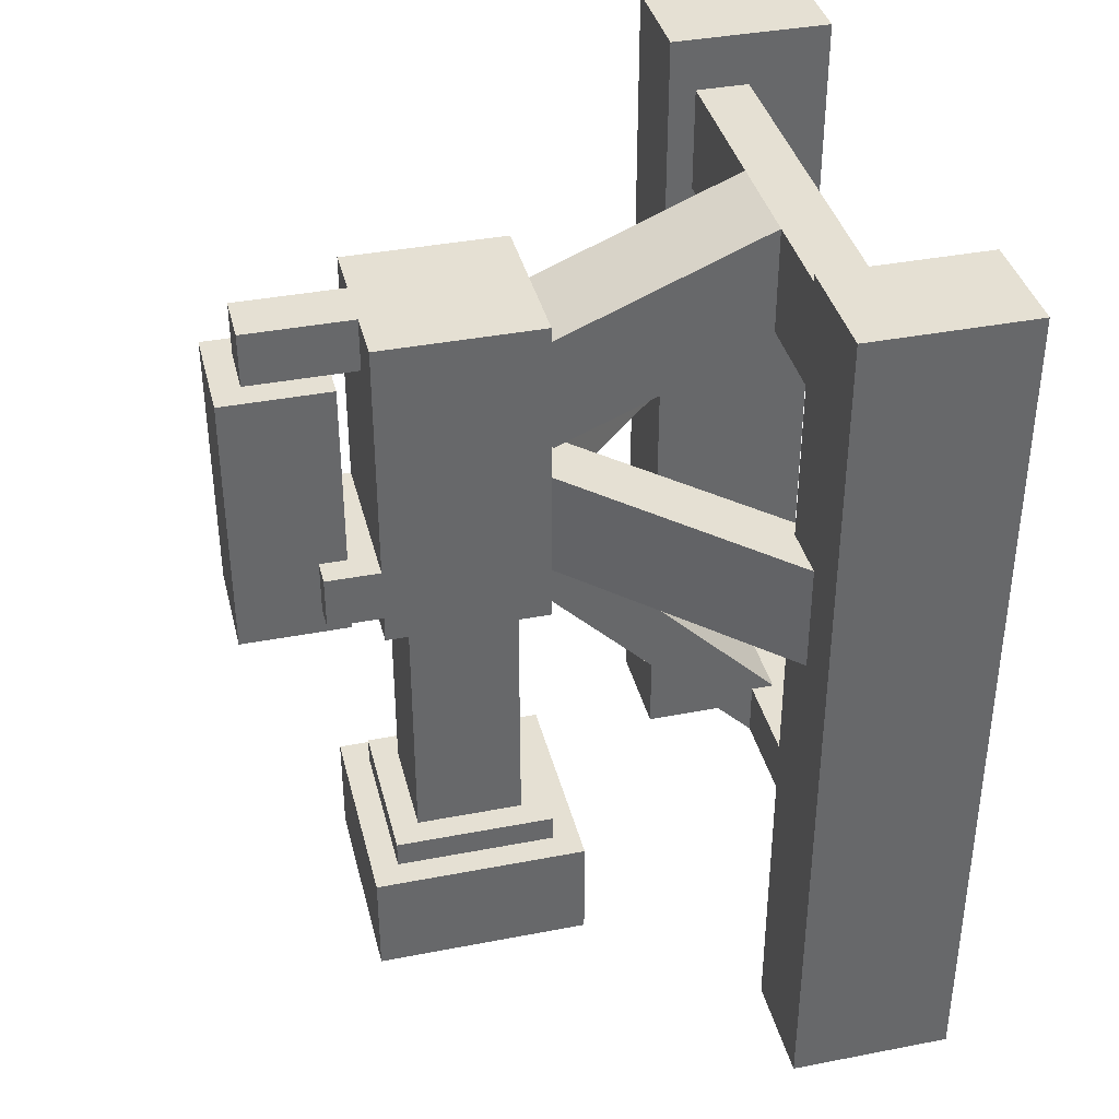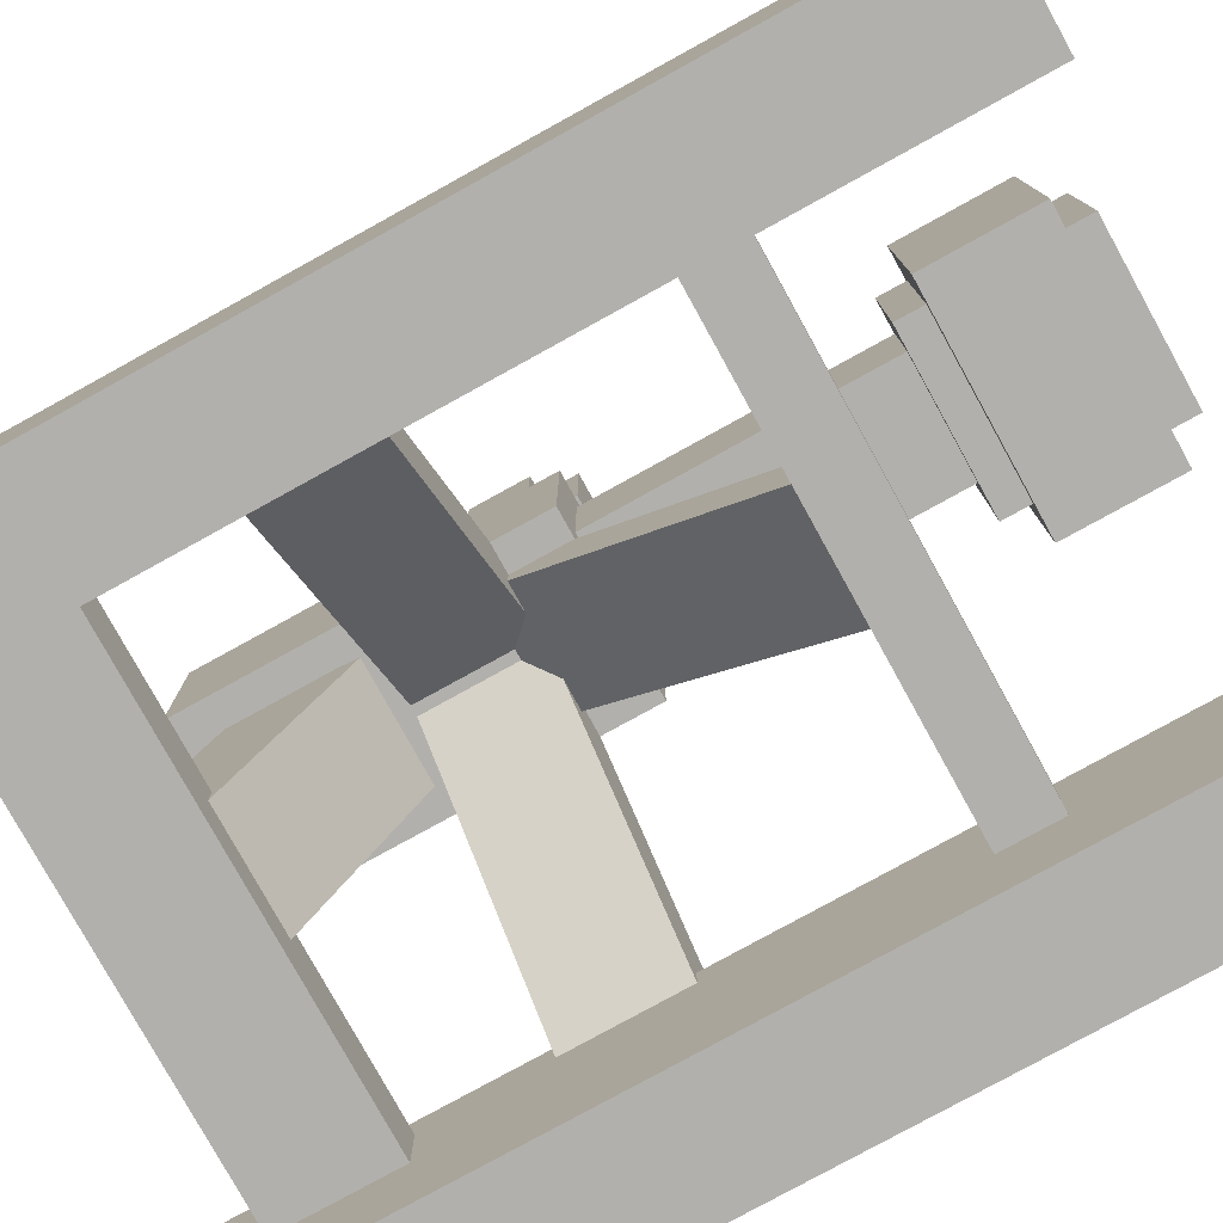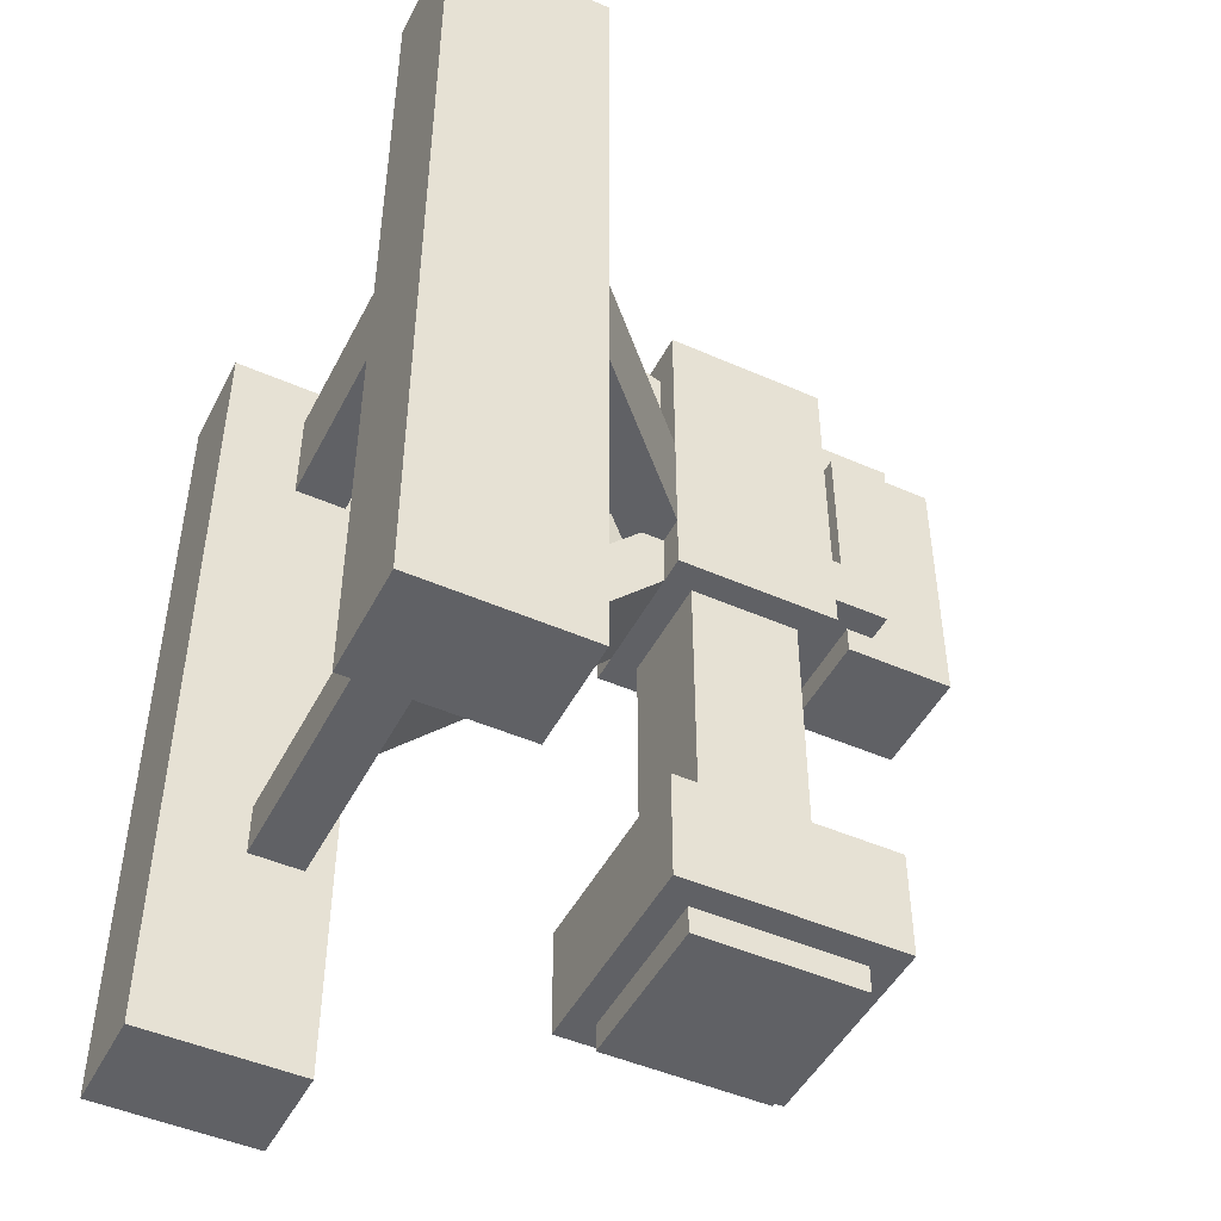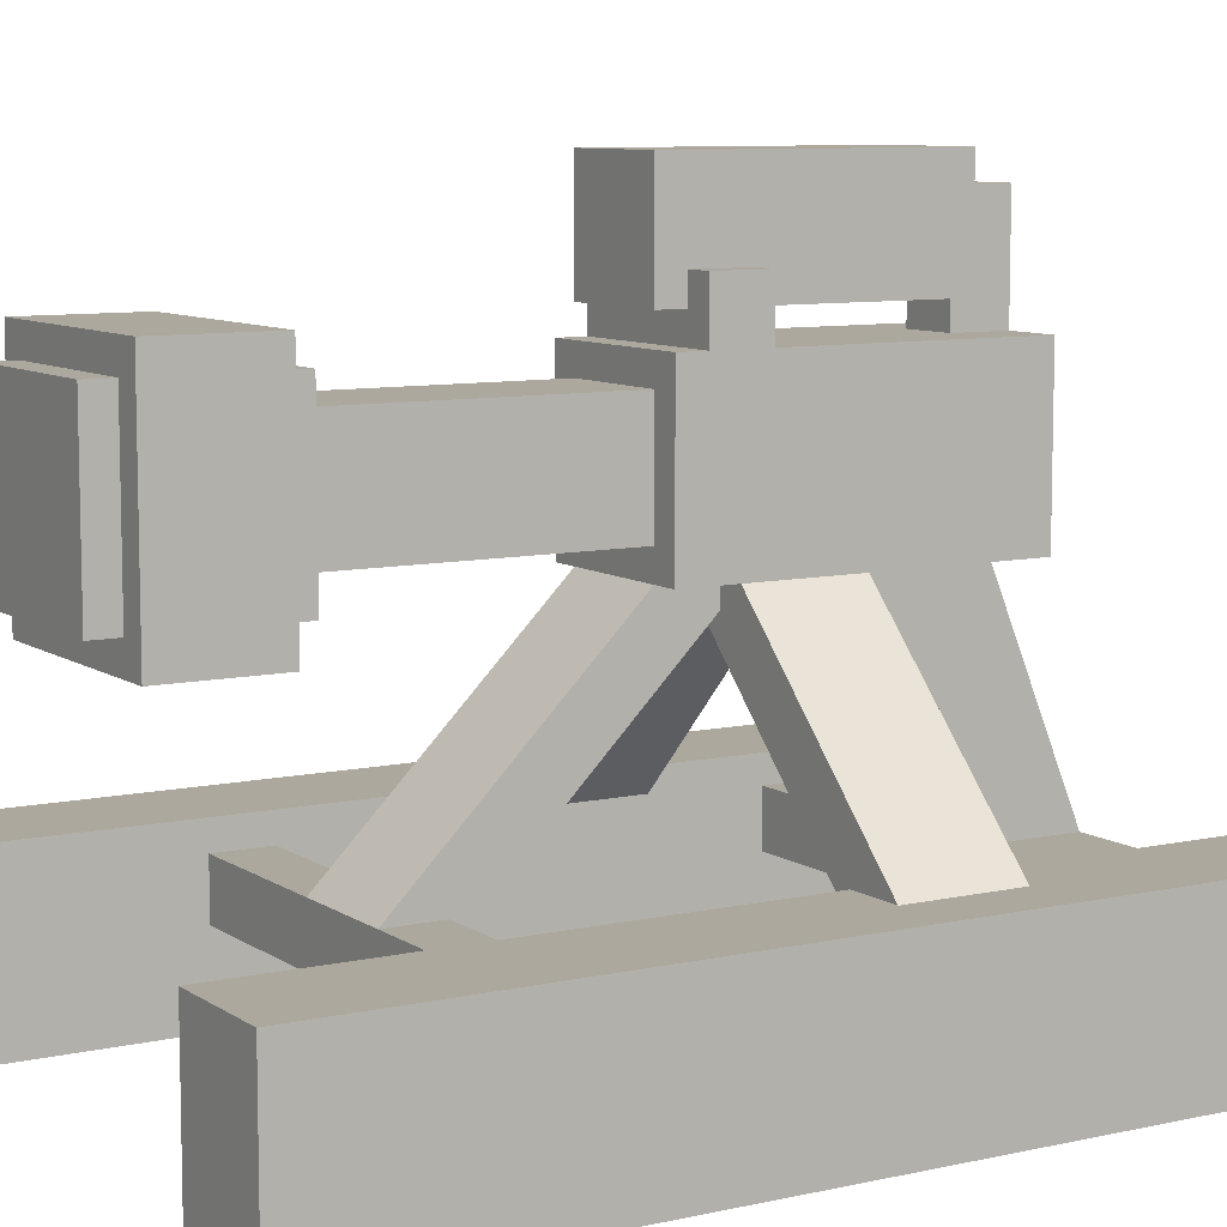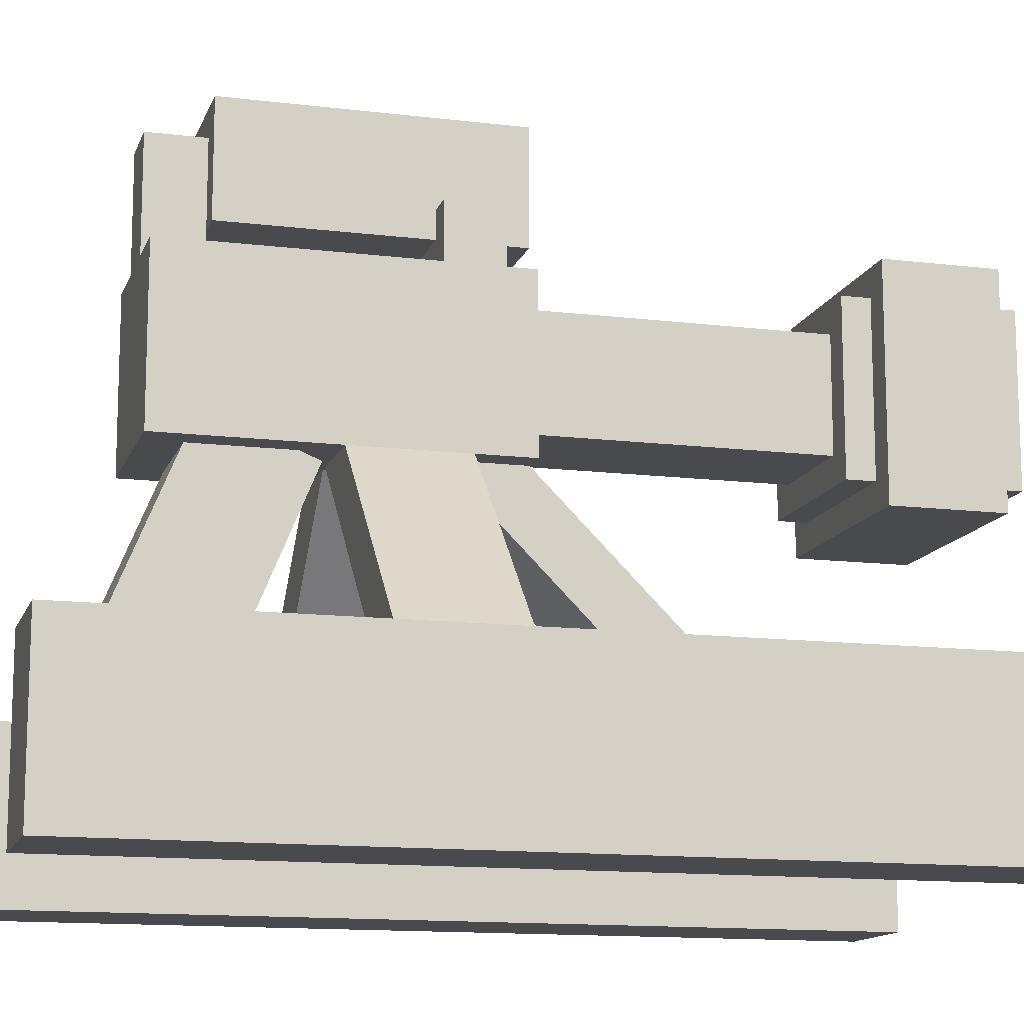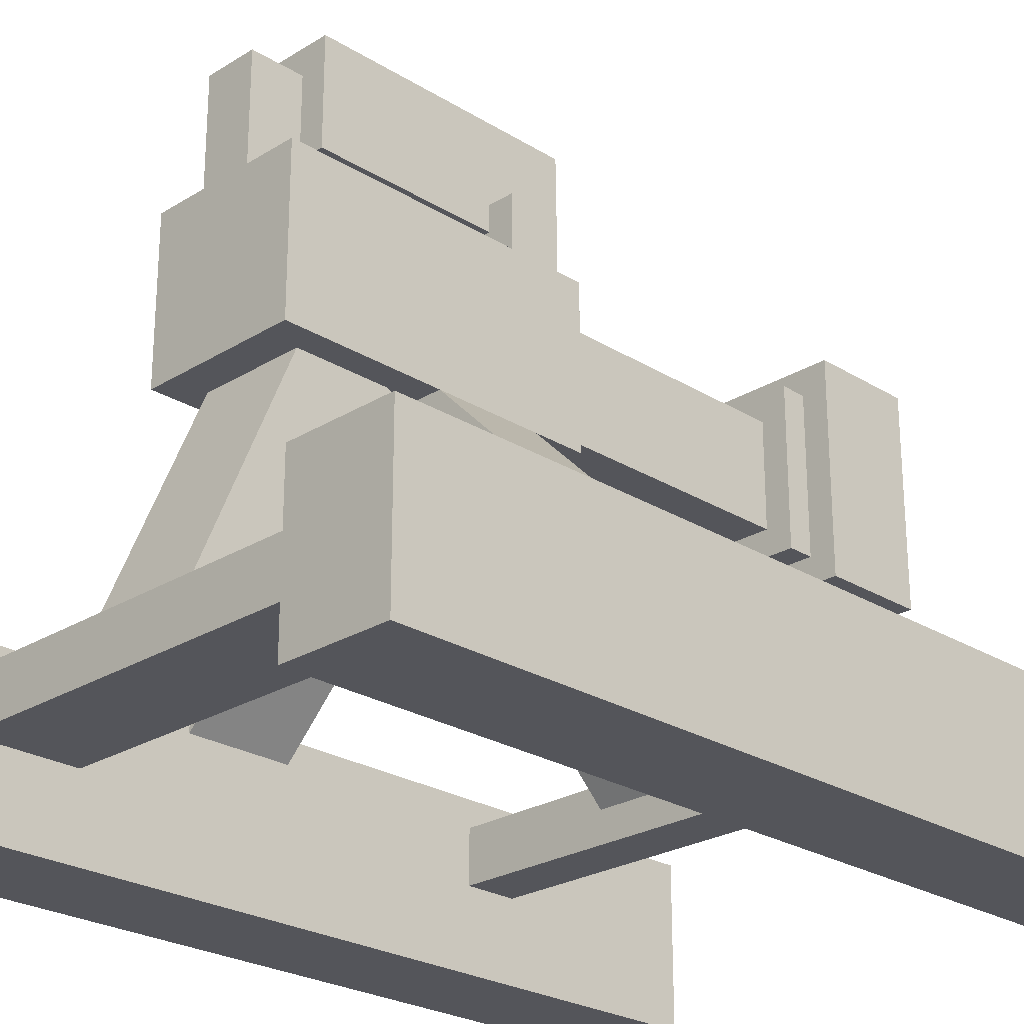
<metadata>
{"format":"obj","ext":"obj","renderer":"f3d","projection":"perspective","resolution":1024,"background":"white","views":[{"elev":38.1,"azim":-103.8,"up":"+Z"},{"elev":-78.7,"azim":118.9,"up":"+Y"},{"elev":-47.5,"azim":63.6,"up":"+Z"},{"elev":8.6,"azim":-121.1,"up":"+Y"},{"elev":-13.2,"azim":74.4,"up":"+Y"},{"elev":-25.0,"azim":45.0,"up":"+Y"}]}
</metadata>
<code>
o 3
v 1 1 0
v 1 -1 -0
v 1 1 -5
v 1 -1 -5
v -1 1 -5
v -1 -1 -5
v -1 1 0
v -1 -1 -0
f 1 2 3
f 2 4 3
f 5 6 7
f 6 8 7
f 5 7 3
f 7 1 3
f 8 6 2
f 6 4 2
f 7 8 1
f 8 2 1
f 3 4 5
f 4 6 5
o 7
v 0.3431 -0.3431 3
v 6 -6 3
v 0.3431 -0.3431 1
v 6 -6 1
v -0.364 -1.05 1
v 5.293 -6.707 1
v -0.364 -1.05 3
v 5.293 -6.707 3
f 9 10 11
f 10 12 11
f 13 14 15
f 14 16 15
f 13 15 11
f 15 9 11
f 16 14 10
f 14 12 10
f 15 16 9
f 16 10 9
f 11 12 13
f 12 14 13
o 6
v 0.364 -1.05 3
v -5.293 -6.707 3
v 0.364 -1.05 1
v -5.293 -6.707 1
v -0.3431 -0.3431 1
v -6 -6 1
v -0.3431 -0.3431 3
v -6 -6 3
f 17 18 19
f 18 20 19
f 21 22 23
f 22 24 23
f 21 23 19
f 23 17 19
f 24 22 18
f 22 20 18
f 23 24 17
f 24 18 17
f 19 20 21
f 20 22 21
o 15
v 1.5 1.5 -7
v 1.5 -1.5 -7
v 1.5 1.5 -8
v 1.5 -1.5 -8
v -1.5 1.5 -8
v -1.5 -1.5 -8
v -1.5 1.5 -7
v -1.5 -1.5 -7
f 25 26 27
f 26 28 27
f 29 30 31
f 30 32 31
f 29 31 27
f 31 25 27
f 32 30 26
f 30 28 26
f 31 32 25
f 32 26 25
f 27 28 29
f 28 30 29
o 9
v 4 -5.5 7
v 4 -6.5 7
v 4 -5.5 5
v 4 -6.5 5
v -4 -5.5 5
v -4 -6.5 5
v -4 -5.5 7
v -4 -6.5 7
f 33 34 35
f 34 36 35
f 37 38 39
f 38 40 39
f 37 39 35
f 39 33 35
f 40 38 34
f 38 36 34
f 39 40 33
f 40 34 33
f 35 36 37
f 36 38 37
o 4
v 1.5 1.5 6
v 1.5 -1.5 6
v 1.5 1.5 0
v 1.5 -1.5 -0
v -1.5 1.5 0
v -1.5 -1.5 -0
v -1.5 1.5 6
v -1.5 -1.5 6
f 41 42 43
f 42 44 43
f 45 46 47
f 46 48 47
f 45 47 43
f 47 41 43
f 48 46 42
f 46 44 42
f 47 48 41
f 48 42 41
f 43 44 45
f 44 46 45
o 13
v 0.5 3.5 6
v 0.5 1.5 6
v 0.5 3.5 5
v 0.5 1.5 5
v -0.5 3.5 5
v -0.5 1.5 5
v -0.5 3.5 6
v -0.5 1.5 6
f 49 50 51
f 50 52 51
f 53 54 55
f 54 56 55
f 53 55 51
f 55 49 51
f 56 54 50
f 54 52 50
f 55 56 49
f 56 50 49
f 51 52 53
f 52 54 53
o 5
v 1.5 1.5 -5
v 1.5 -1.5 -5
v 1.5 1.5 -6
v 1.5 -1.5 -6
v -1.5 1.5 -6
v -1.5 -1.5 -6
v -1.5 1.5 -5
v -1.5 -1.5 -5
f 57 58 59
f 58 60 59
f 61 62 63
f 62 64 63
f 61 63 59
f 63 57 59
f 64 62 58
f 62 60 58
f 63 64 57
f 64 58 57
f 59 60 61
f 60 62 61
o 8
v 4 -5.5 -3
v 4 -6.5 -3
v 4 -5.5 -4
v 4 -6.5 -4
v -4 -5.5 -4
v -4 -6.5 -4
v -4 -5.5 -3
v -4 -6.5 -3
f 65 66 67
f 66 68 67
f 69 70 71
f 70 72 71
f 69 71 67
f 71 65 67
f 72 70 66
f 70 68 66
f 71 72 65
f 72 66 65
f 67 68 69
f 68 70 69
o 14
v 1.5 2.5 1.5
v 1.5 1.5 1.5
v 1.5 2.5 0.5
v 1.5 1.5 0.5
v -1.5 2.5 0.5
v -1.5 1.5 0.5
v -1.5 2.5 1.5
v -1.5 1.5 1.5
f 73 74 75
f 74 76 75
f 77 78 79
f 78 80 79
f 77 79 75
f 79 73 75
f 80 78 74
f 78 76 74
f 79 80 73
f 80 74 73
f 75 76 77
f 76 78 77
o 10
v 1 -1.257 1.657
v 1 -6.207 -3.293
v 1 -0.5503 0.9497
v 1 -5.5 -4
v -1 -0.5503 0.9497
v -1 -5.5 -4
v -1 -1.257 1.657
v -1 -6.207 -3.293
f 81 82 83
f 82 84 83
f 85 86 87
f 86 88 87
f 85 87 83
f 87 81 83
f 88 86 82
f 86 84 82
f 87 88 81
f 88 82 81
f 83 84 85
f 84 86 85
o 0
v -4 -5 8
v -4 -8 8
v -4 -5 -8
v -4 -8 -8
v -6 -5 -8
v -6 -8 -8
v -6 -5 8
v -6 -8 8
f 89 90 91
f 90 92 91
f 93 94 95
f 94 96 95
f 93 95 91
f 95 89 91
f 96 94 90
f 94 92 90
f 95 96 89
f 96 90 89
f 91 92 93
f 92 94 93
o 1
v 6 -5 8
v 6 -8 8
v 6 -5 -8
v 6 -8 -8
v 4 -5 -8
v 4 -8 -8
v 4 -5 8
v 4 -8 8
f 97 98 99
f 98 100 99
f 101 102 103
f 102 104 103
f 101 103 99
f 103 97 99
f 104 102 98
f 102 100 98
f 103 104 97
f 104 98 97
f 99 100 101
f 100 102 101
o 2
v 2 2 -5.5
v 2 -2 -5.5
v 2 2 -7.5
v 2 -2 -7.5
v -2 2 -7.5
v -2 -2 -7.5
v -2 2 -5.5
v -2 -2 -5.5
f 105 106 107
f 106 108 107
f 109 110 111
f 110 112 111
f 109 111 107
f 111 105 107
f 112 110 106
f 110 108 106
f 111 112 105
f 112 106 105
f 107 108 109
f 108 110 109
o 12
v 1 4 5
v 1 2 5
v 1 4 1e-06
v 1 2 0
v -1 4 1e-06
v -1 2 0
v -1 4 5
v -1 2 5
f 113 114 115
f 114 116 115
f 117 118 119
f 118 120 119
f 117 119 115
f 119 113 115
f 120 118 114
f 118 116 114
f 119 120 113
f 120 114 113
f 115 116 117
f 116 118 117
o 11
v 1 -0.8806 5.087
v 1 -5.5 7
v 1 -1.646 3.239
v 1 -6.265 5.152
v -1 -1.646 3.239
v -1 -6.265 5.152
v -1 -0.8806 5.087
v -1 -5.5 7
f 121 122 123
f 122 124 123
f 125 126 127
f 126 128 127
f 125 127 123
f 127 121 123
f 128 126 122
f 126 124 122
f 127 128 121
f 128 122 121
f 123 124 125
f 124 126 125

</code>
